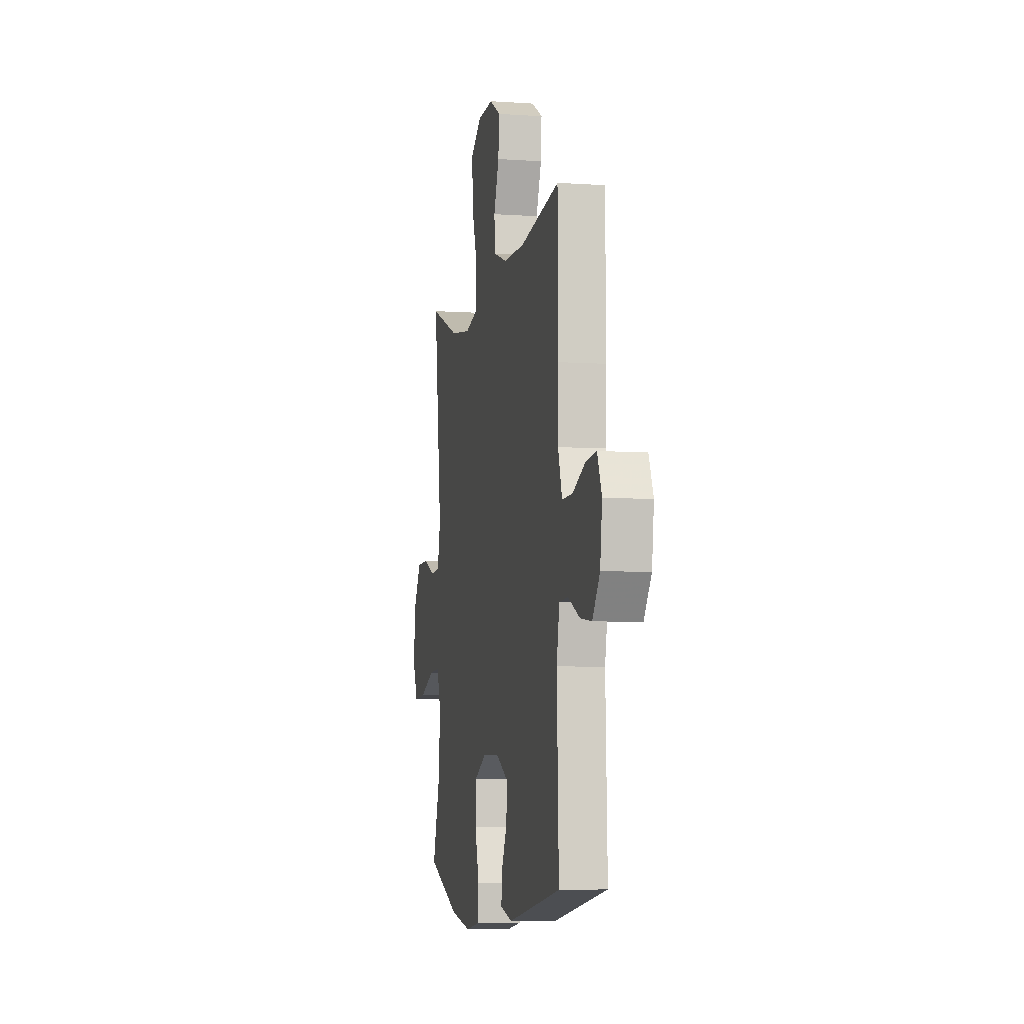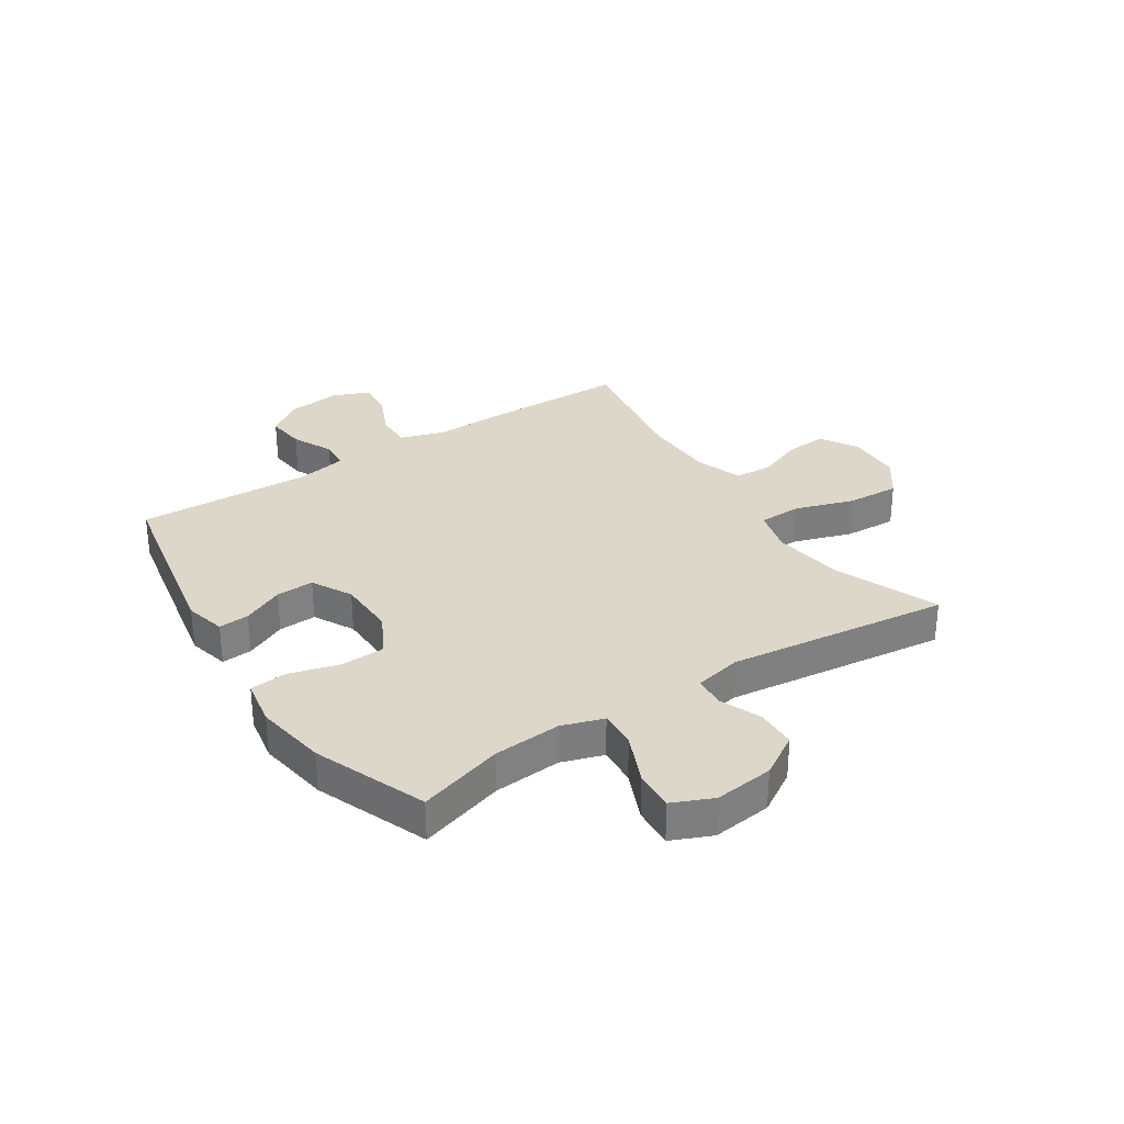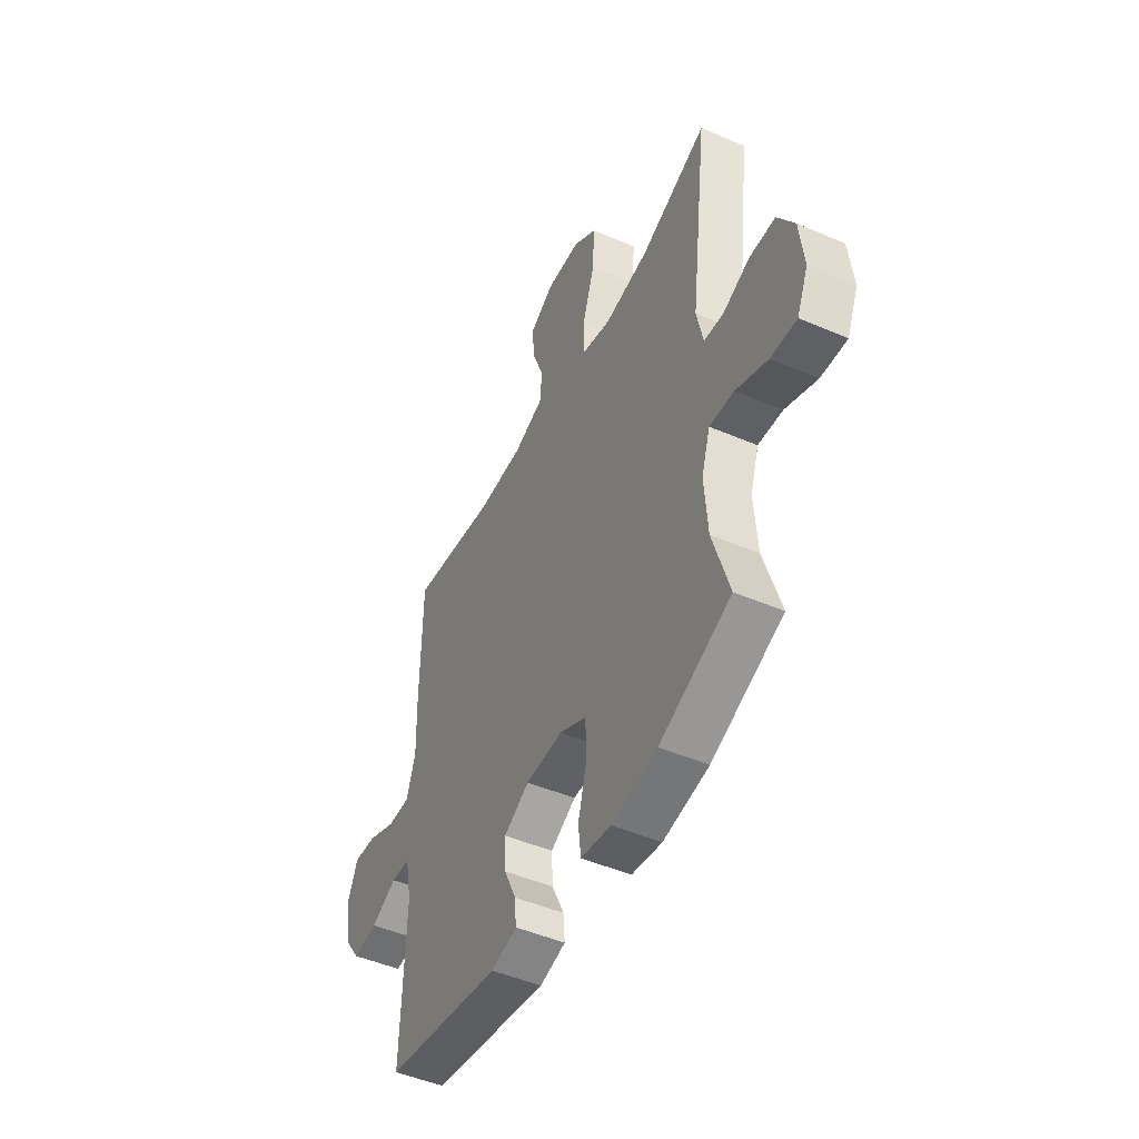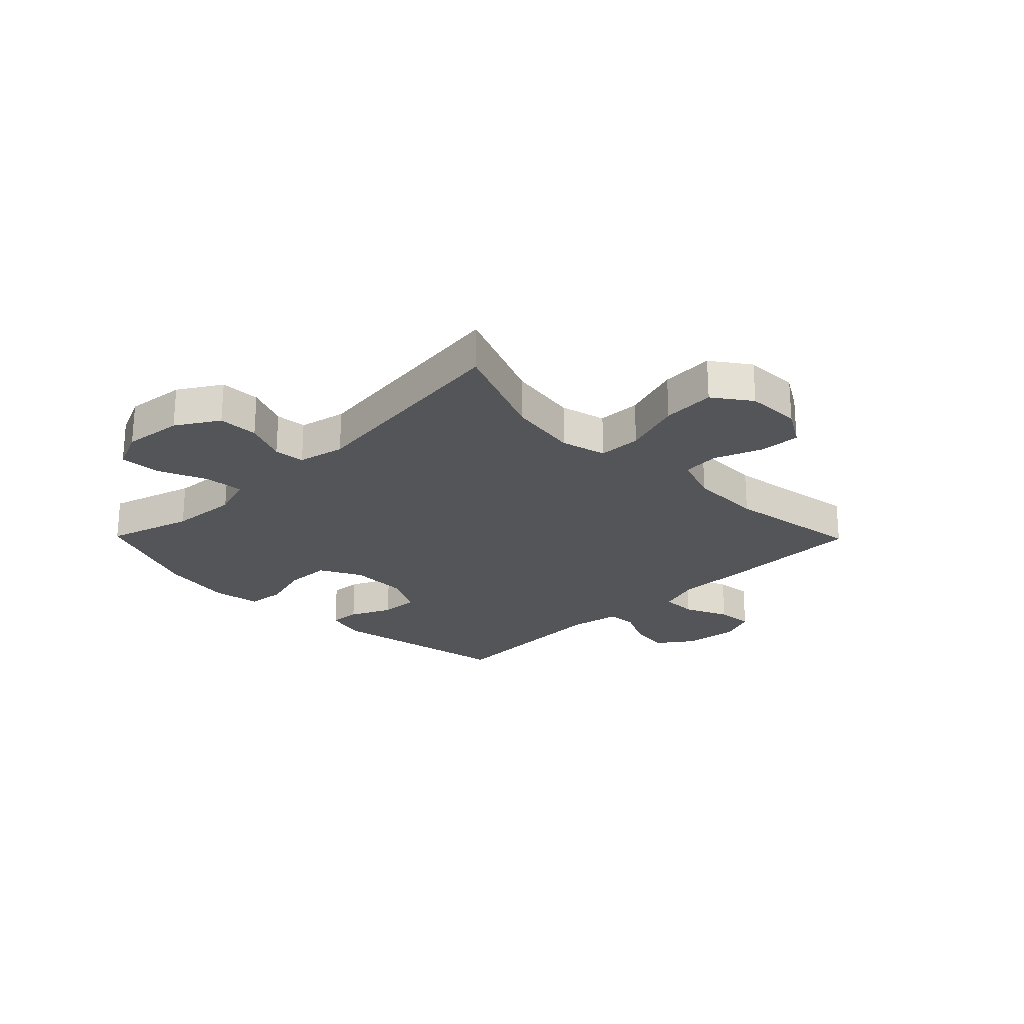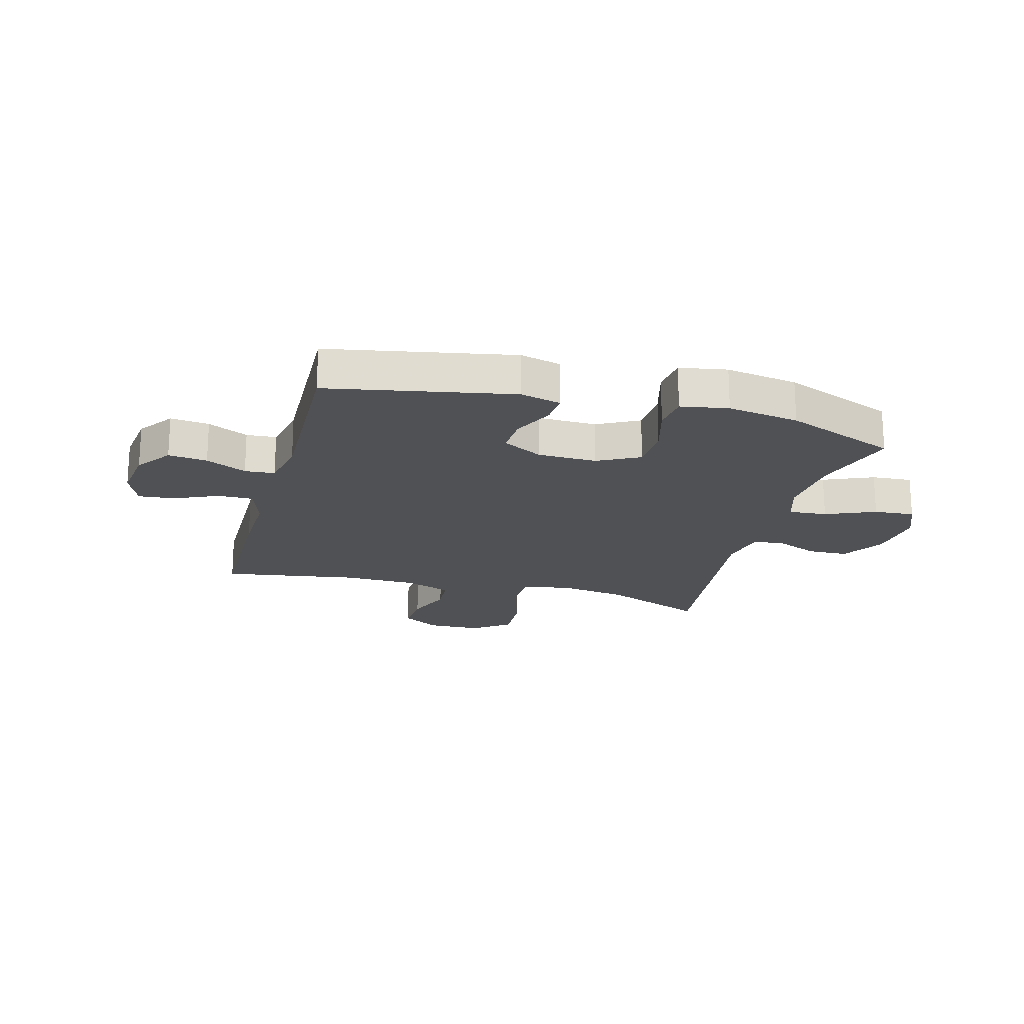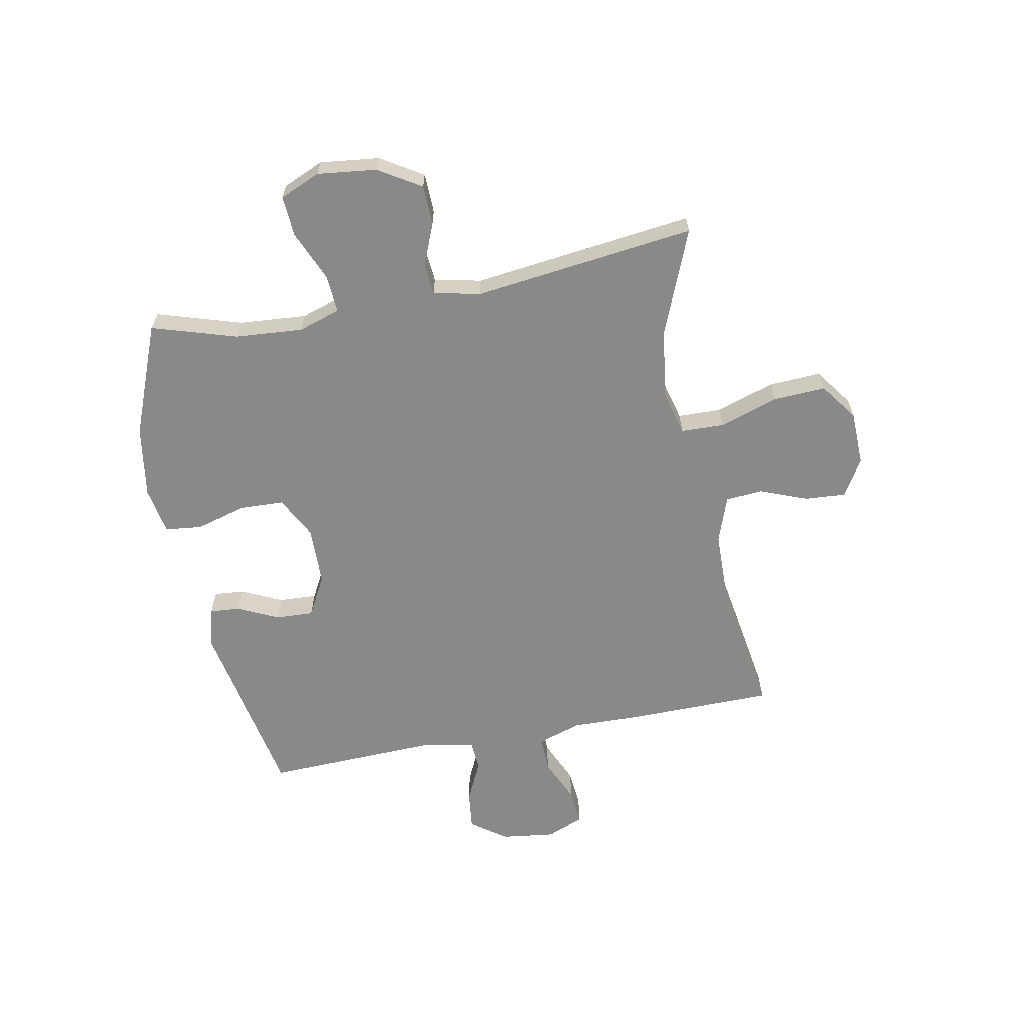
<metadata>
{"format":"obj","ext":"obj","renderer":"f3d","projection":"perspective","resolution":1024,"background":"white","views":[{"elev":-6.0,"azim":78.2,"up":"+Z"},{"elev":30.9,"azim":-123.2,"up":"+Y"},{"elev":-48.3,"azim":-115.6,"up":"+Z"},{"elev":-24.0,"azim":-45.5,"up":"+Y"},{"elev":-19.9,"azim":164.7,"up":"+Y"},{"elev":-63.2,"azim":-79.2,"up":"+Y"}]}
</metadata>
<code>
v 0.5 0.07 0.5
v 0.503 0.07 0.24
v 0.5 0.07 0.119
v 0.525 0.07 0.042
v 0.588 0.07 0.043
v 0.666 0.07 0.078
v 0.73 0.07 0.084
v 0.757 0.07 0.019
v 0.745 0.07 -0.076
v 0.7 0.07 -0.139
v 0.631 0.07 -0.131
v 0.559 0.07 -0.097
v 0.506 0.07 -0.101
v 0.489 0.07 -0.19
v 0.5 0.07 -0.5
v 0.174 0.07 -0.563
v 0.102 0.07 -0.545
v 0.106 0.07 -0.491
v 0.14 0.07 -0.418
v 0.143 0.07 -0.351
v 0.072 0.07 -0.313
v -0.032 0.07 -0.311
v -0.106 0.07 -0.35
v -0.109 0.07 -0.429
v -0.084 0.07 -0.518
v -0.091 0.07 -0.583
v -0.175 0.07 -0.598
v -0.302 0.07 -0.578
v -0.5 0.07 -0.5
v -0.454 0.07 -0.35
v -0.445 0.07 -0.23
v -0.469 0.07 -0.156
v -0.537 0.07 -0.161
v -0.625 0.07 -0.199
v -0.697 0.07 -0.204
v -0.728 0.07 -0.133
v -0.716 0.07 -0.028
v -0.67 0.07 0.047
v -0.599 0.07 0.049
v -0.525 0.07 0.019
v -0.47 0.07 0.024
v -0.452 0.07 0.107
v -0.5 0.07 0.5
v -0.315 0.07 0.426
v -0.191 0.07 0.408
v -0.111 0.07 0.429
v -0.109 0.07 0.505
v -0.143 0.07 0.609
v -0.148 0.07 0.702
v -0.082 0.07 0.75
v 0.014 0.07 0.753
v 0.08 0.07 0.714
v 0.075 0.07 0.641
v 0.043 0.07 0.558
v 0.048 0.07 0.492
v 0.131 0.07 0.463
v 0.26 0.07 0.461
v 0.5 0 0.5
v 0.503 0 0.24
v 0.5 0 0.119
v 0.525 0 0.042
v 0.588 0 0.043
v 0.666 0 0.078
v 0.73 0 0.084
v 0.757 0 0.019
v 0.745 0 -0.076
v 0.7 0 -0.139
v 0.631 0 -0.131
v 0.559 0 -0.097
v 0.506 0 -0.101
v 0.489 0 -0.19
v 0.5 0 -0.5
v 0.174 0 -0.563
v 0.102 0 -0.545
v 0.106 0 -0.491
v 0.14 0 -0.418
v 0.143 0 -0.351
v 0.072 0 -0.313
v -0.032 0 -0.311
v -0.106 0 -0.35
v -0.109 0 -0.429
v -0.084 0 -0.518
v -0.091 0 -0.583
v -0.175 0 -0.598
v -0.302 0 -0.578
v -0.5 0 -0.5
v -0.454 0 -0.35
v -0.445 0 -0.23
v -0.469 0 -0.156
v -0.537 0 -0.161
v -0.625 0 -0.199
v -0.697 0 -0.204
v -0.728 0 -0.133
v -0.716 0 -0.028
v -0.67 0 0.047
v -0.599 0 0.049
v -0.525 0 0.019
v -0.47 0 0.024
v -0.452 0 0.107
v -0.5 0 0.5
v -0.315 0 0.426
v -0.191 0 0.408
v -0.111 0 0.429
v -0.109 0 0.505
v -0.143 0 0.609
v -0.148 0 0.702
v -0.082 0 0.75
v 0.014 0 0.753
v 0.08 0 0.714
v 0.075 0 0.641
v 0.043 0 0.558
v 0.048 0 0.492
v 0.131 0 0.463
v 0.26 0 0.461
f 51 52 53 54
f 51 54 55
f 50 51 55
f 47 48 49 50
f 46 47 50 55
f 42 43 44
f 41 42 44 45
f 37 38 39 40
f 37 40 41
f 36 37 41
f 33 34 35 36
f 32 33 36 41
f 31 32 41 45
f 27 28 29 30
f 24 25 26 27
f 23 24 27 30
f 22 23 30 31
f 16 17 18 19
f 14 15 16 19
f 13 14 19 20
f 9 10 11 12
f 9 12 13
f 8 9 13
f 5 6 7 8
f 4 5 8 13
f 3 4 13 20
f 57 1 2 3
f 56 57 3 20
f 46 55 56 20
f 45 46 20 21
f 21 22 31 45
f 111 110 109 108
f 112 111 108
f 112 108 107
f 107 106 105 104
f 112 107 104 103
f 101 100 99
f 102 101 99 98
f 97 96 95 94
f 98 97 94
f 98 94 93
f 93 92 91 90
f 98 93 90 89
f 102 98 89 88
f 87 86 85 84
f 84 83 82 81
f 87 84 81 80
f 88 87 80 79
f 76 75 74 73
f 76 73 72 71
f 77 76 71 70
f 69 68 67 66
f 70 69 66
f 70 66 65
f 65 64 63 62
f 70 65 62 61
f 77 70 61 60
f 60 59 58 114
f 77 60 114 113
f 77 113 112 103
f 78 77 103 102
f 102 88 79 78
f 1 58 59 2
f 2 59 60 3
f 3 60 61 4
f 4 61 62 5
f 5 62 63 6
f 6 63 64 7
f 7 64 65 8
f 8 65 66 9
f 9 66 67 10
f 10 67 68 11
f 11 68 69 12
f 12 69 70 13
f 13 70 71 14
f 14 71 72 15
f 15 72 73 16
f 16 73 74 17
f 17 74 75 18
f 18 75 76 19
f 19 76 77 20
f 20 77 78 21
f 21 78 79 22
f 22 79 80 23
f 23 80 81 24
f 24 81 82 25
f 25 82 83 26
f 26 83 84 27
f 27 84 85 28
f 28 85 86 29
f 29 86 87 30
f 30 87 88 31
f 31 88 89 32
f 32 89 90 33
f 33 90 91 34
f 34 91 92 35
f 35 92 93 36
f 36 93 94 37
f 37 94 95 38
f 38 95 96 39
f 39 96 97 40
f 40 97 98 41
f 41 98 99 42
f 42 99 100 43
f 43 100 101 44
f 44 101 102 45
f 45 102 103 46
f 46 103 104 47
f 47 104 105 48
f 48 105 106 49
f 49 106 107 50
f 50 107 108 51
f 51 108 109 52
f 52 109 110 53
f 53 110 111 54
f 54 111 112 55
f 55 112 113 56
f 56 113 114 57
f 57 114 58 1

</code>
